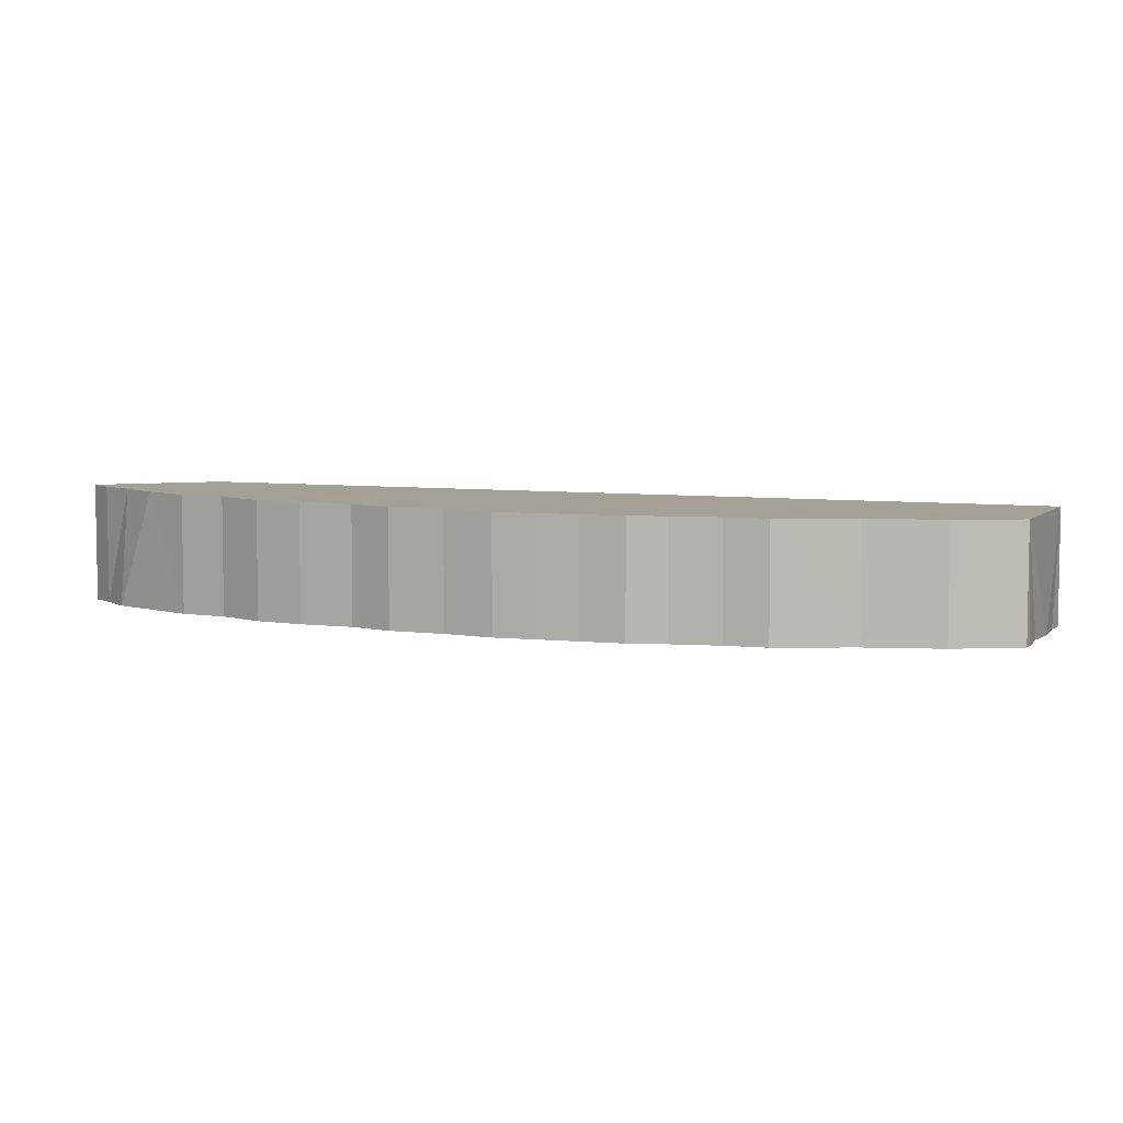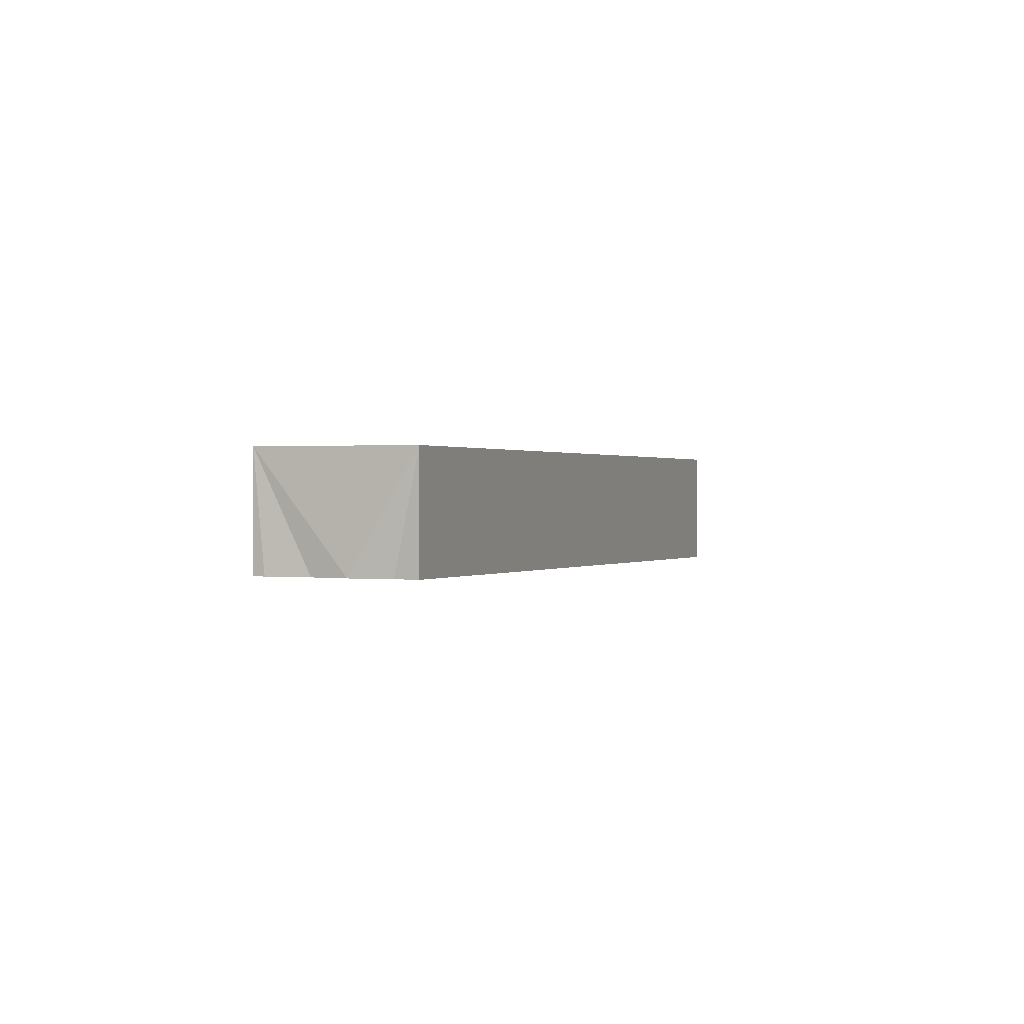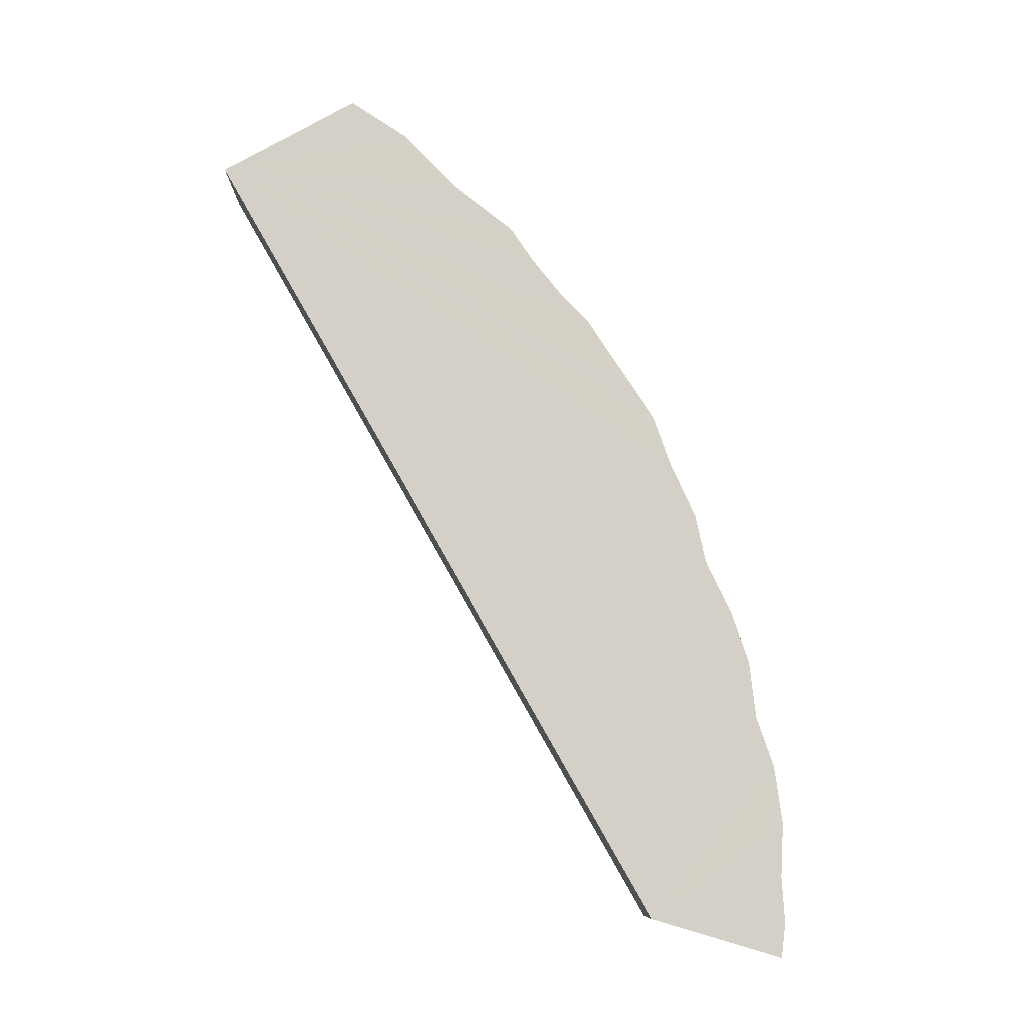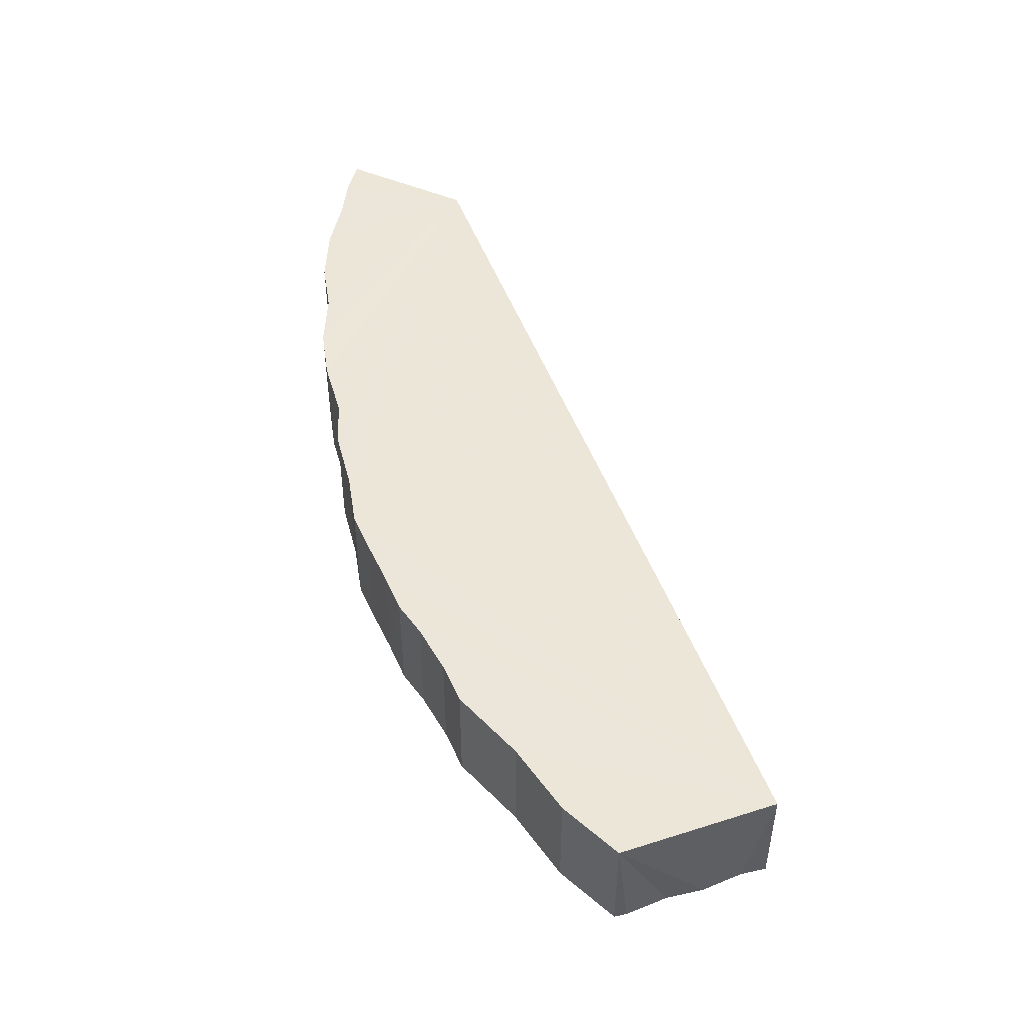
<metadata>
{"format":"obj","ext":"obj","renderer":"f3d","projection":"perspective","resolution":1024,"background":"white","views":[{"elev":5.9,"azim":-17.8,"up":"+Z"},{"elev":0.7,"azim":69.6,"up":"+Z"},{"elev":79.9,"azim":-160.1,"up":"+Z"},{"elev":48.6,"azim":29.6,"up":"+Z"}]}
</metadata>
<code>
v -99841 -8.853e+04 8.462
v -9.983e+04 -8.854e+04 8.596
v -9.983e+04 -8.854e+04 8.593
v -99841 -8.853e+04 8.462
v -99841 -8.853e+04 8.462
v -9.983e+04 -8.854e+04 8.593
v -9.983e+04 -8.854e+04 8.591
v -99841 -8.853e+04 8.462
v -99841 -8.853e+04 8.462
v -9.983e+04 -8.854e+04 8.591
v -99833 -8.854e+04 8.59
v -99841 -8.853e+04 8.462
v -99841 -8.853e+04 8.462
v -99833 -8.854e+04 8.59
v -9.983e+04 -8.854e+04 8.589
v -99841 -8.853e+04 8.462
v -99833 -8.854e+04 8.59
v -9.983e+04 -8.854e+04 9.928
v -9.983e+04 -8.854e+04 8.589
v -99833 -8.854e+04 8.59
v -9.983e+04 -8.854e+04 9.928
v -99833 -8.854e+04 8.59
v -9.983e+04 -8.854e+04 8.591
v -9.983e+04 -8.854e+04 9.928
v -9.983e+04 -8.854e+04 9.928
v -9.983e+04 -8.854e+04 8.591
v -99834 -8.854e+04 9.928
v -9.983e+04 -8.854e+04 9.928
v -99834 -8.854e+04 9.928
v -9.983e+04 -8.854e+04 8.591
v -9.983e+04 -8.854e+04 8.593
v -99834 -8.854e+04 9.928
v -99834 -8.854e+04 9.928
v -9.983e+04 -8.854e+04 8.593
v -9.983e+04 -8.854e+04 8.596
v -99834 -8.854e+04 9.928
v -99834 -8.854e+04 9.928
v -9.983e+04 -8.854e+04 8.596
v -99834 -8.854e+04 8.597
v -99834 -8.854e+04 9.928
v -99834 -8.854e+04 8.597
v -9.983e+04 -8.854e+04 8.592
v -9.983e+04 -8.854e+04 9.928
v -99834 -8.854e+04 8.597
v -99834 -8.854e+04 8.597
v -9.983e+04 -8.854e+04 9.928
v -99834 -8.854e+04 9.928
v -99834 -8.854e+04 8.597
v -99841 -8.853e+04 8.462
v -9.983e+04 -8.854e+04 8.589
v -99841 -8.853e+04 9.928
v -99841 -8.853e+04 8.462
v -99841 -8.853e+04 9.928
v -9.983e+04 -8.854e+04 8.589
v -9.983e+04 -8.854e+04 9.928
v -99841 -8.853e+04 9.928
v -99841 -8.853e+04 8.462
v -9.983e+04 -8.854e+04 8.592
v -99834 -8.854e+04 8.597
v -99841 -8.853e+04 8.462
v -99841 -8.853e+04 8.462
v -99834 -8.854e+04 8.597
v -9.983e+04 -8.854e+04 8.596
v -99841 -8.853e+04 8.462
v -9.983e+04 -8.854e+04 8.592
v -9.984e+04 -8.854e+04 8.587
v -9.983e+04 -8.854e+04 9.928
v -9.983e+04 -8.854e+04 8.592
v -9.983e+04 -8.854e+04 9.928
v -9.984e+04 -8.854e+04 8.587
v -9.984e+04 -8.854e+04 9.928
v -9.983e+04 -8.854e+04 9.928
v -9.983e+04 -8.854e+04 8.592
v -99841 -8.853e+04 8.462
v -9.984e+04 -8.854e+04 8.587
v -9.983e+04 -8.854e+04 8.592
v -9.984e+04 -8.854e+04 8.582
v -9.984e+04 -8.854e+04 9.928
v -9.984e+04 -8.854e+04 8.587
v -9.984e+04 -8.854e+04 8.582
v -9.984e+04 -8.854e+04 8.587
v -9.984e+04 -8.854e+04 9.928
v -9.984e+04 -8.854e+04 9.928
v -9.984e+04 -8.854e+04 8.587
v -99841 -8.853e+04 8.462
v -9.984e+04 -8.854e+04 8.582
v -9.984e+04 -8.854e+04 8.587
v -99841 -8.853e+04 8.462
v -9.984e+04 -8.854e+04 8.582
v -9.984e+04 -8.854e+04 8.58
v -9.984e+04 -8.854e+04 9.928
v -9.984e+04 -8.854e+04 8.582
v -9.984e+04 -8.854e+04 8.582
v -9.984e+04 -8.854e+04 9.928
v -9.984e+04 -8.854e+04 9.928
v -9.984e+04 -8.854e+04 8.582
v -9.984e+04 -8.854e+04 8.58
v -9.984e+04 -8.854e+04 8.582
v -99841 -8.853e+04 8.462
v -9.984e+04 -8.854e+04 8.58
v -9.984e+04 -8.854e+04 8.58
v -9.984e+04 -8.854e+04 8.577
v -9.984e+04 -8.854e+04 9.928
v -9.984e+04 -8.854e+04 8.58
v -9.984e+04 -8.854e+04 8.58
v -9.984e+04 -8.854e+04 9.928
v -9.984e+04 -8.854e+04 9.928
v -9.984e+04 -8.854e+04 8.58
v -9.984e+04 -8.854e+04 8.577
v -9.984e+04 -8.854e+04 8.58
v -99841 -8.853e+04 8.462
v -9.984e+04 -8.854e+04 8.577
v -9.984e+04 -8.854e+04 8.577
v -9.984e+04 -8.854e+04 8.575
v -9.984e+04 -8.854e+04 9.928
v -9.984e+04 -8.854e+04 8.577
v -9.984e+04 -8.854e+04 9.928
v -9.984e+04 -8.854e+04 8.575
v -9.984e+04 -8.854e+04 9.928
v -9.984e+04 -8.854e+04 9.928
v -9.984e+04 -8.854e+04 8.575
v -9.984e+04 -8.854e+04 8.577
v -99841 -8.853e+04 8.462
v -9.984e+04 -8.854e+04 8.575
v -9.984e+04 -8.854e+04 8.575
v -9.984e+04 -8.854e+04 8.573
v -9.984e+04 -8.854e+04 9.928
v -9.984e+04 -8.854e+04 8.575
v -9.984e+04 -8.854e+04 9.928
v -9.984e+04 -8.854e+04 8.573
v -9.984e+04 -8.854e+04 9.928
v -9.984e+04 -8.854e+04 9.928
v -9.984e+04 -8.854e+04 8.573
v -9.984e+04 -8.854e+04 8.575
v -99841 -8.853e+04 8.462
v -9.984e+04 -8.854e+04 8.573
v -9.984e+04 -8.854e+04 8.573
v -9.984e+04 -88537 8.572
v -9.984e+04 -88537 9.928
v -9.984e+04 -8.854e+04 8.573
v -9.984e+04 -8.854e+04 8.573
v -9.984e+04 -88537 9.928
v -9.984e+04 -8.854e+04 9.928
v -9.984e+04 -8.854e+04 8.573
v -9.984e+04 -88537 8.572
v -9.984e+04 -8.854e+04 8.573
v -99841 -8.853e+04 8.462
v -9.984e+04 -88537 8.572
v -9.984e+04 -88537 8.572
v -99839 -8.854e+04 8.57
v -9.984e+04 -88537 9.928
v -9.984e+04 -88537 8.572
v -9.984e+04 -88537 9.928
v -99839 -8.854e+04 8.57
v -99839 -8.854e+04 9.928
v -9.984e+04 -88537 9.928
v -99839 -8.854e+04 8.57
v -9.984e+04 -88537 8.572
v -99841 -8.853e+04 8.462
v -99839 -8.854e+04 8.57
v -99839 -8.854e+04 8.57
v -9.984e+04 -8.854e+04 8.561
v -99839 -8.854e+04 9.928
v -99839 -8.854e+04 8.57
v -99839 -8.854e+04 9.928
v -9.984e+04 -8.854e+04 8.561
v -9.984e+04 -8.854e+04 9.928
v -99839 -8.854e+04 9.928
v -99839 -8.854e+04 8.57
v -99841 -8.853e+04 8.462
v -9.984e+04 -8.854e+04 8.561
v -99839 -8.854e+04 8.57
v -9.984e+04 -8.854e+04 8.561
v -9.984e+04 -8.854e+04 8.552
v -9.984e+04 -8.854e+04 9.928
v -9.984e+04 -8.854e+04 8.561
v -9.984e+04 -8.854e+04 8.561
v -9.984e+04 -8.854e+04 9.928
v -9.984e+04 -8.854e+04 9.928
v -9.984e+04 -8.854e+04 8.561
v -9.984e+04 -8.854e+04 8.561
v -99841 -8.853e+04 8.462
v -9.984e+04 -8.854e+04 8.552
v -9.984e+04 -8.854e+04 8.561
v -9.984e+04 -8.854e+04 8.552
v -9.984e+04 -8.854e+04 8.542
v -9.984e+04 -8.854e+04 9.928
v -9.984e+04 -8.854e+04 8.552
v -9.984e+04 -8.854e+04 9.928
v -9.984e+04 -8.854e+04 8.542
v -9.984e+04 -8.854e+04 9.928
v -9.984e+04 -8.854e+04 9.928
v -9.984e+04 -8.854e+04 8.552
v -99841 -8.853e+04 8.462
v -9.984e+04 -8.854e+04 8.542
v -9.984e+04 -8.854e+04 8.552
v -9.984e+04 -8.854e+04 8.542
v -9.984e+04 -8.853e+04 8.532
v -9.984e+04 -8.853e+04 9.928
v -9.984e+04 -8.854e+04 8.542
v -9.984e+04 -8.854e+04 8.542
v -9.984e+04 -8.853e+04 9.928
v -9.984e+04 -8.854e+04 9.928
v -9.984e+04 -8.854e+04 8.542
v -9.984e+04 -8.854e+04 8.542
v -99841 -8.853e+04 8.462
v -9.984e+04 -8.853e+04 8.532
v -9.984e+04 -8.854e+04 8.542
v -9.984e+04 -8.853e+04 8.532
v -9.984e+04 -8.853e+04 8.521
v -9.984e+04 -8.853e+04 9.928
v -9.984e+04 -8.853e+04 8.532
v -9.984e+04 -8.853e+04 9.928
v -9.984e+04 -8.853e+04 8.521
v -9.984e+04 -8.853e+04 9.928
v -9.984e+04 -8.853e+04 9.928
v -9.984e+04 -8.853e+04 8.532
v -99841 -8.853e+04 8.462
v -9.984e+04 -8.853e+04 8.521
v -9.984e+04 -8.853e+04 8.532
v -9.984e+04 -8.853e+04 8.521
v -9.984e+04 -8.853e+04 8.51
v -9.984e+04 -8.853e+04 9.928
v -9.984e+04 -8.853e+04 8.521
v -9.984e+04 -8.853e+04 9.928
v -9.984e+04 -8.853e+04 8.51
v -9.984e+04 -8.853e+04 9.928
v -9.984e+04 -8.853e+04 9.928
v -9.984e+04 -8.853e+04 8.521
v -99841 -8.853e+04 8.462
v -9.984e+04 -8.853e+04 8.51
v -9.984e+04 -8.853e+04 8.521
v -9.984e+04 -8.853e+04 8.51
v -9.984e+04 -8.853e+04 8.5
v -9.984e+04 -8.853e+04 9.928
v -9.984e+04 -8.853e+04 8.51
v -9.984e+04 -8.853e+04 9.928
v -9.984e+04 -8.853e+04 8.5
v -9.984e+04 -8.853e+04 9.928
v -9.984e+04 -8.853e+04 9.928
v -9.984e+04 -8.853e+04 8.51
v -99841 -8.853e+04 8.462
v -9.984e+04 -8.853e+04 8.5
v -9.984e+04 -8.853e+04 8.51
v -9.984e+04 -8.853e+04 8.5
v -9.984e+04 -8.853e+04 8.489
v -9.984e+04 -8.853e+04 9.928
v -9.984e+04 -8.853e+04 8.5
v -9.984e+04 -8.853e+04 8.5
v -9.984e+04 -8.853e+04 9.928
v -9.984e+04 -8.853e+04 9.928
v -9.984e+04 -8.853e+04 8.5
v -9.984e+04 -8.853e+04 8.5
v -99841 -8.853e+04 8.462
v -9.984e+04 -8.853e+04 8.489
v -9.984e+04 -8.853e+04 8.5
v -9.984e+04 -8.853e+04 8.489
v -9.984e+04 -8.853e+04 8.478
v -9.984e+04 -8.853e+04 9.928
v -9.984e+04 -8.853e+04 8.489
v -9.984e+04 -8.853e+04 9.928
v -9.984e+04 -8.853e+04 8.478
v -9.984e+04 -8.853e+04 9.928
v -9.984e+04 -8.853e+04 9.928
v -9.984e+04 -8.853e+04 9.928
v -99841 -8.853e+04 9.928
v -9.984e+04 -8.853e+04 9.928
v -9.984e+04 -8.853e+04 9.928
v -99841 -8.853e+04 9.928
v -9.984e+04 -8.853e+04 9.928
v -9.984e+04 -88531 9.928
v -99841 -8.853e+04 9.928
v -9.984e+04 -8.853e+04 9.928
v -99841 -8.853e+04 9.928
v -9.984e+04 -8.853e+04 9.928
v -9.984e+04 -8.853e+04 9.928
v -9.984e+04 -8.853e+04 9.928
v -99841 -8.853e+04 9.928
v -9.984e+04 -8.853e+04 9.928
v -9.984e+04 -8.853e+04 9.928
v -9.984e+04 -8.853e+04 9.928
v -99841 -8.853e+04 9.928
v -9.984e+04 -8.853e+04 9.928
v -9.984e+04 -8.853e+04 9.928
v -9.984e+04 -8.853e+04 9.928
v -99841 -8.853e+04 9.928
v -9.984e+04 -8.853e+04 9.928
v -9.984e+04 -8.853e+04 9.928
v -9.984e+04 -8.853e+04 9.928
v -99841 -8.853e+04 9.928
v -9.984e+04 -8.853e+04 9.928
v -9.984e+04 -8.853e+04 9.928
v -9.984e+04 -8.853e+04 9.928
v -99841 -8.853e+04 9.928
v -9.984e+04 -8.854e+04 9.928
v -9.984e+04 -8.853e+04 9.928
v -9.984e+04 -8.854e+04 9.928
v -99841 -8.853e+04 9.928
v -9.984e+04 -8.854e+04 9.928
v -9.984e+04 -8.854e+04 9.928
v -9.984e+04 -8.854e+04 9.928
v -99841 -8.853e+04 9.928
v -9.984e+04 -8.854e+04 9.928
v -9.984e+04 -8.854e+04 9.928
v -9.984e+04 -8.854e+04 9.928
v -99841 -8.853e+04 9.928
v -9.983e+04 -8.854e+04 9.928
v -9.984e+04 -8.854e+04 9.928
v -9.984e+04 -8.854e+04 9.928
v -9.983e+04 -8.854e+04 9.928
v -99839 -8.854e+04 9.928
v -9.984e+04 -8.854e+04 9.928
v -99839 -8.854e+04 9.928
v -9.983e+04 -8.854e+04 9.928
v -9.984e+04 -88537 9.928
v -99839 -8.854e+04 9.928
v -9.984e+04 -88537 9.928
v -9.983e+04 -8.854e+04 9.928
v -9.984e+04 -8.854e+04 9.928
v -9.984e+04 -88537 9.928
v -9.984e+04 -8.854e+04 9.928
v -9.983e+04 -8.854e+04 9.928
v -9.984e+04 -8.854e+04 9.928
v -9.984e+04 -8.854e+04 9.928
v -9.984e+04 -8.854e+04 9.928
v -9.983e+04 -8.854e+04 9.928
v -9.984e+04 -8.854e+04 9.928
v -9.984e+04 -8.854e+04 9.928
v -9.984e+04 -8.854e+04 9.928
v -9.983e+04 -8.854e+04 9.928
v -9.984e+04 -8.854e+04 9.928
v -9.984e+04 -8.854e+04 9.928
v -9.984e+04 -8.854e+04 9.928
v -9.983e+04 -8.854e+04 9.928
v -9.984e+04 -8.854e+04 9.928
v -9.984e+04 -8.854e+04 9.928
v -9.984e+04 -8.854e+04 9.928
v -9.983e+04 -8.854e+04 9.928
v -9.984e+04 -8.854e+04 9.928
v -9.984e+04 -8.854e+04 9.928
v -9.984e+04 -8.854e+04 9.928
v -9.983e+04 -8.854e+04 9.928
v -9.983e+04 -8.854e+04 9.928
v -9.984e+04 -8.854e+04 9.928
v -9.983e+04 -8.854e+04 9.928
v -9.983e+04 -8.854e+04 9.928
v -99834 -8.854e+04 9.928
v -9.983e+04 -8.854e+04 9.928
v -9.984e+04 -8.853e+04 8.478
v -9.984e+04 -8.853e+04 8.47
v -9.984e+04 -8.853e+04 9.928
v -9.984e+04 -8.853e+04 8.478
v -9.984e+04 -8.853e+04 9.928
v -9.984e+04 -8.853e+04 8.47
v -9.984e+04 -8.853e+04 9.928
v -9.984e+04 -8.853e+04 9.928
v -9.984e+04 -8.853e+04 8.489
v -99841 -8.853e+04 8.462
v -9.984e+04 -8.853e+04 8.478
v -9.984e+04 -8.853e+04 8.489
v -9.984e+04 -8.853e+04 8.47
v -9.984e+04 -88531 8.462
v -9.984e+04 -88531 9.928
v -9.984e+04 -8.853e+04 8.47
v -9.984e+04 -8.853e+04 8.47
v -9.984e+04 -88531 9.928
v -9.984e+04 -8.853e+04 9.928
v -9.984e+04 -8.853e+04 8.47
v -9.984e+04 -88531 8.462
v -99841 -8.853e+04 8.462
v -9.984e+04 -88531 9.928
v -9.984e+04 -88531 8.462
v -9.984e+04 -88531 9.928
v -99841 -8.853e+04 8.462
v -99841 -8.853e+04 9.928
v -9.984e+04 -88531 9.928
v -9.984e+04 -8.853e+04 8.478
v -99841 -8.853e+04 8.462
v -9.984e+04 -8.853e+04 8.47
v -9.984e+04 -8.853e+04 8.478
v -99841 -8.853e+04 8.462
v -9.984e+04 -88531 8.462
v -9.984e+04 -8.853e+04 8.47
v -99841 -8.853e+04 8.462
f 1 2 3 4
f 5 6 7 8
f 9 10 11 12
f 13 14 15 16
f 17 18 19 20
f 21 22 23 24
f 25 26 27 28
f 29 30 31 32
f 33 34 35 36
f 37 38 39 40
f 41 42 43 44
f 45 46 47 48
f 49 50 51 52
f 53 54 55 56
f 57 58 59 60
f 61 62 63 64
f 65 66 67 68
f 69 70 71 72
f 73 74 75 76
f 77 78 79 80
f 81 82 83 84
f 85 86 87 88
f 89 90 91 92
f 93 94 95 96
f 97 98 99 100
f 101 102 103 104
f 105 106 107 108
f 109 110 111 112
f 113 114 115 116
f 117 118 119 120
f 121 122 123 124
f 125 126 127 128
f 129 130 131 132
f 133 134 135 136
f 137 138 139 140
f 141 142 143 144
f 145 146 147 148
f 149 150 151 152
f 153 154 155 156
f 157 158 159 160
f 161 162 163 164
f 165 166 167 168
f 169 170 171 172
f 173 174 175 176
f 177 178 179 180
f 181 182 183 184
f 185 186 187 188
f 189 190 191 192
f 193 194 195 196
f 197 198 199 200
f 201 202 203 204
f 205 206 207 208
f 209 210 211 212
f 213 214 215 216
f 217 218 219 220
f 221 222 223 224
f 225 226 227 228
f 229 230 231 232
f 233 234 235 236
f 237 238 239 240
f 241 242 243 244
f 245 246 247 248
f 249 250 251 252
f 253 254 255 256
f 257 258 259 260
f 261 262 263 264
f 265 266 267 268
f 269 270 271 272
f 273 274 275 276
f 277 278 279 280
f 281 282 283 284
f 285 286 287 288
f 289 290 291 292
f 293 294 295 296
f 297 298 299 300
f 301 302 303 304
f 305 306 307 308
f 309 310 311 312
f 313 314 315 316
f 317 318 319 320
f 321 322 323 324
f 325 326 327 328
f 329 330 331 332
f 333 334 335 336
f 337 338 339 340
f 341 342 343 344
f 345 346 347 348
f 349 350 351 352
f 353 354 355 356
f 357 358 359 360
f 361 362 363 364
f 365 366 367 368
f 369 370 371 372
f 373 374 375 376
f 377 378 379 380
f 381 382 383 384

</code>
